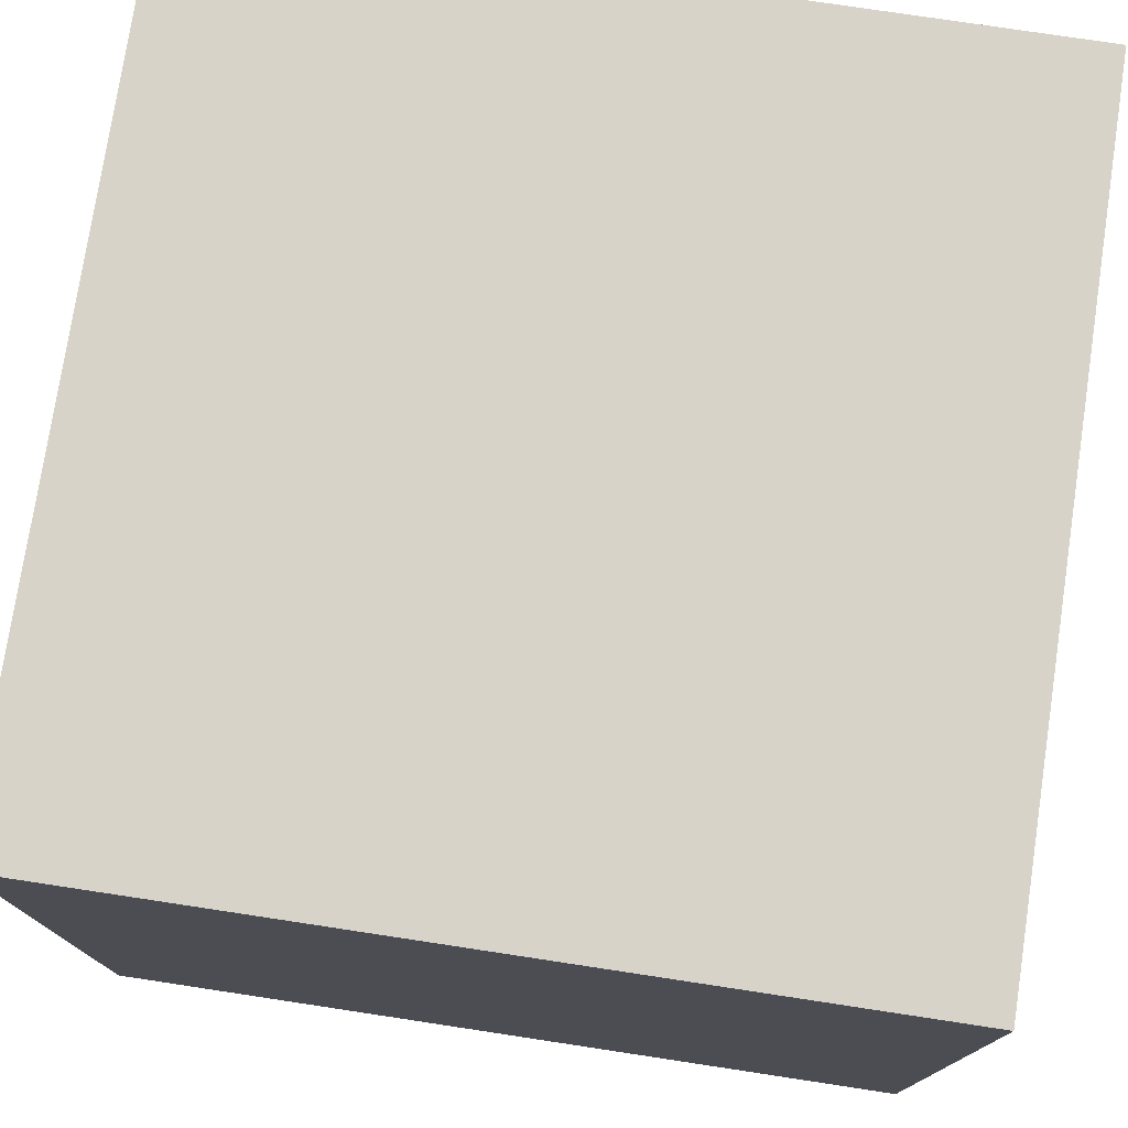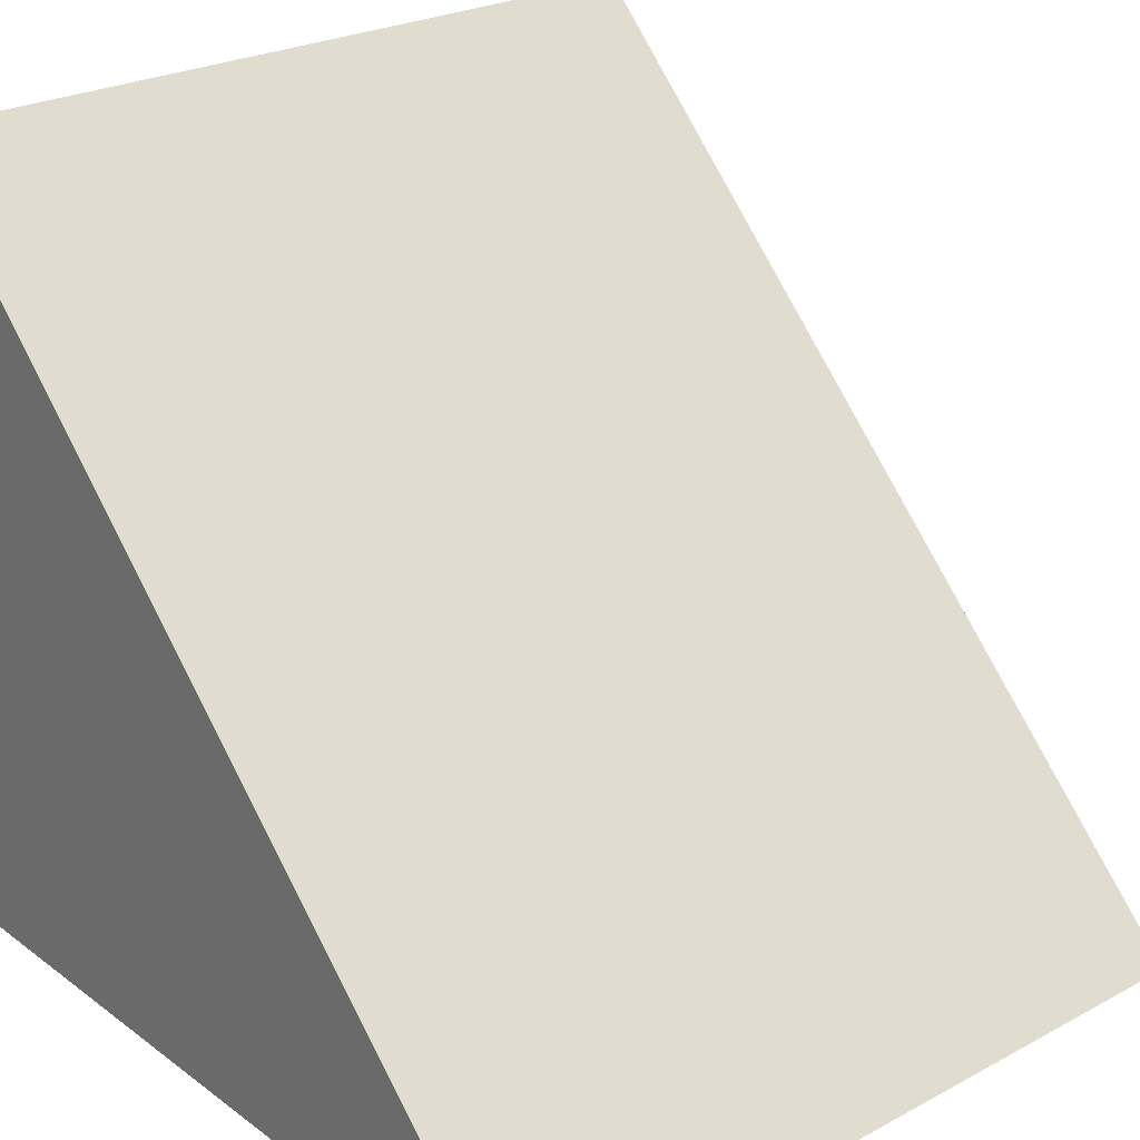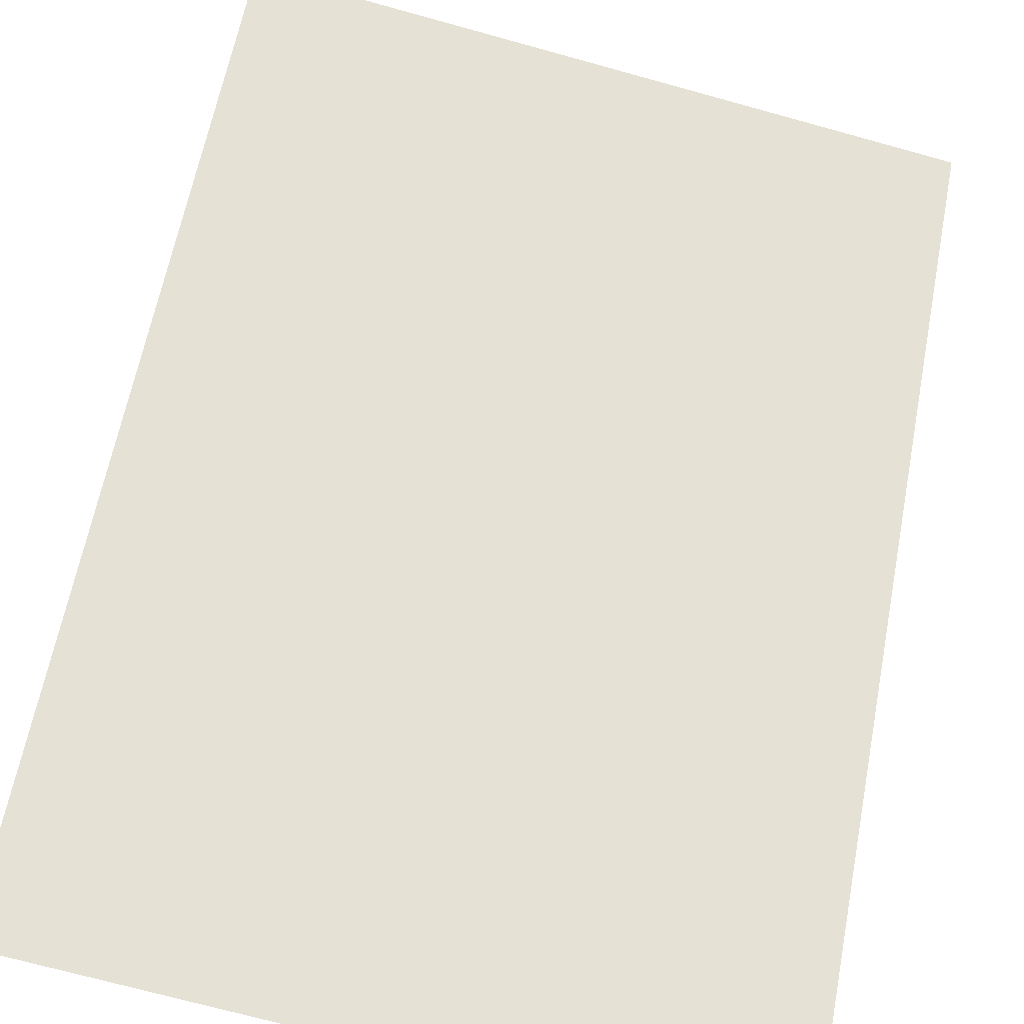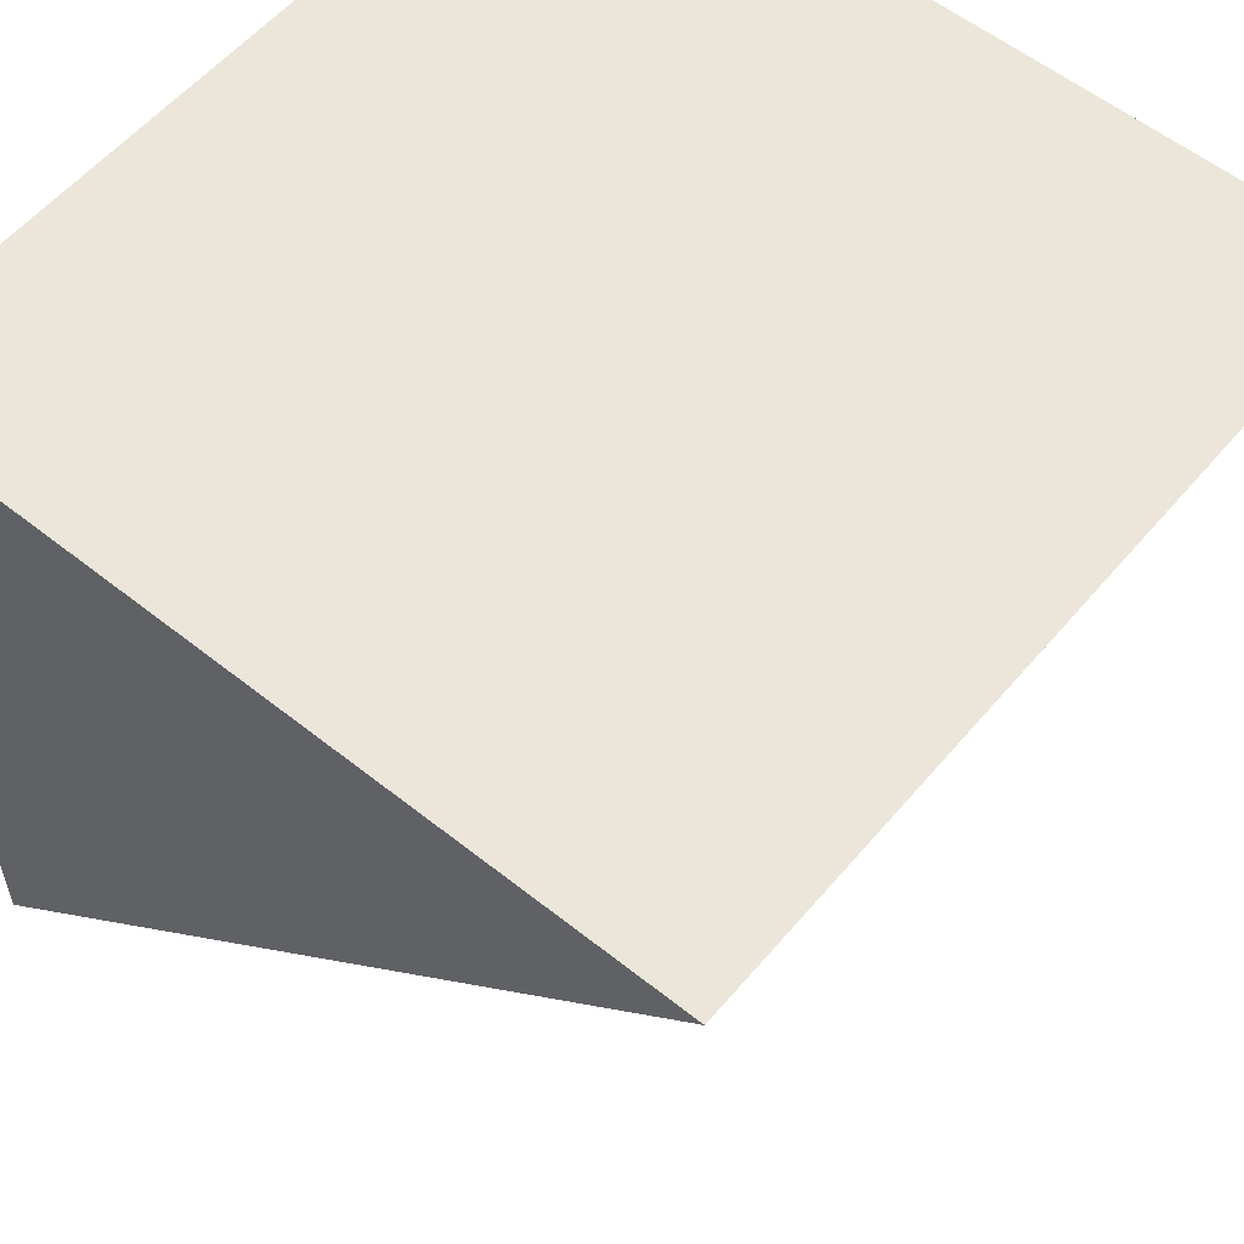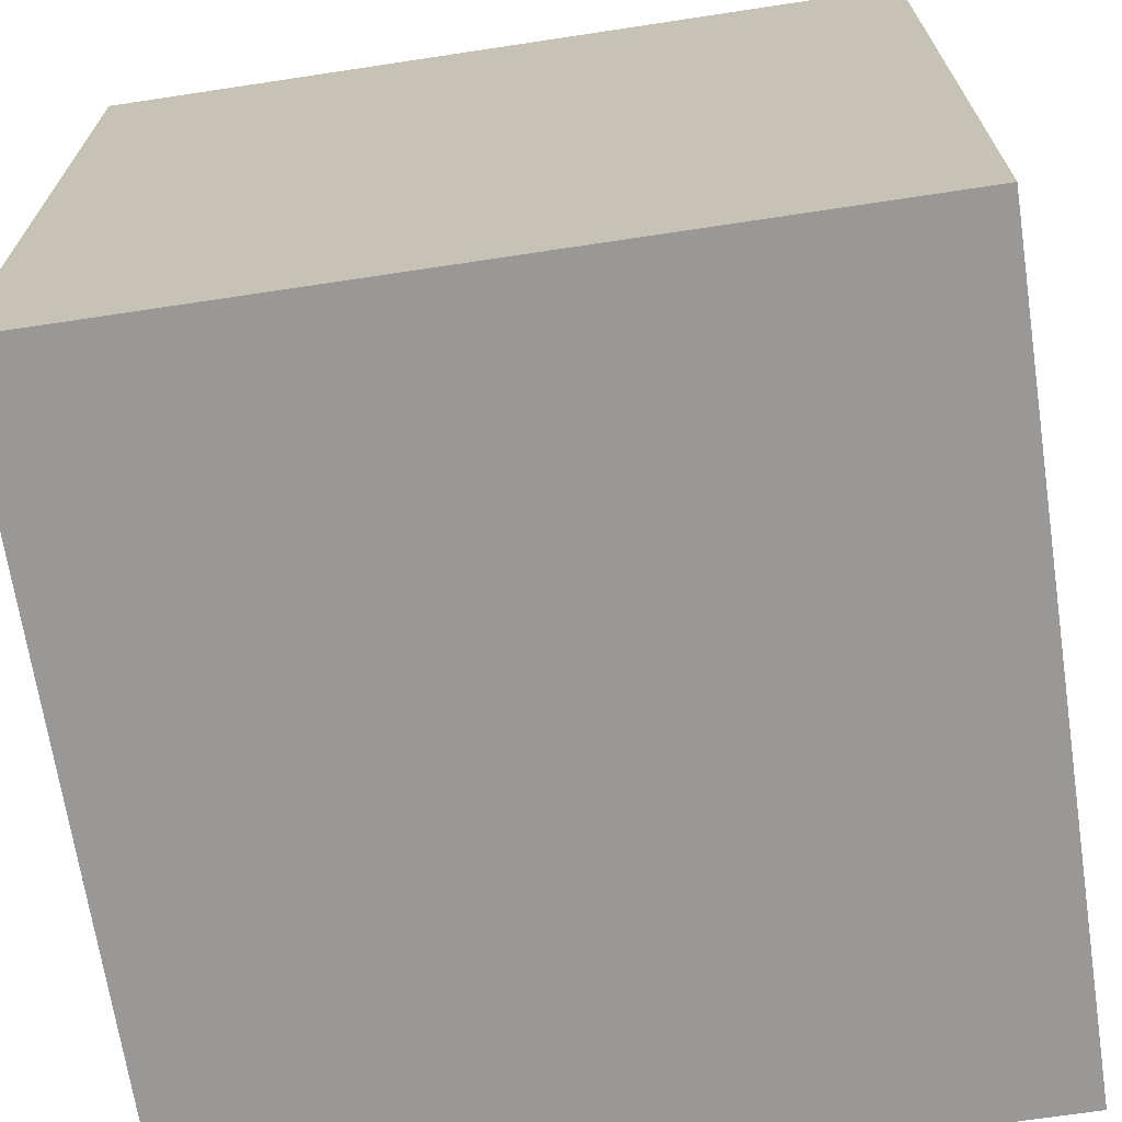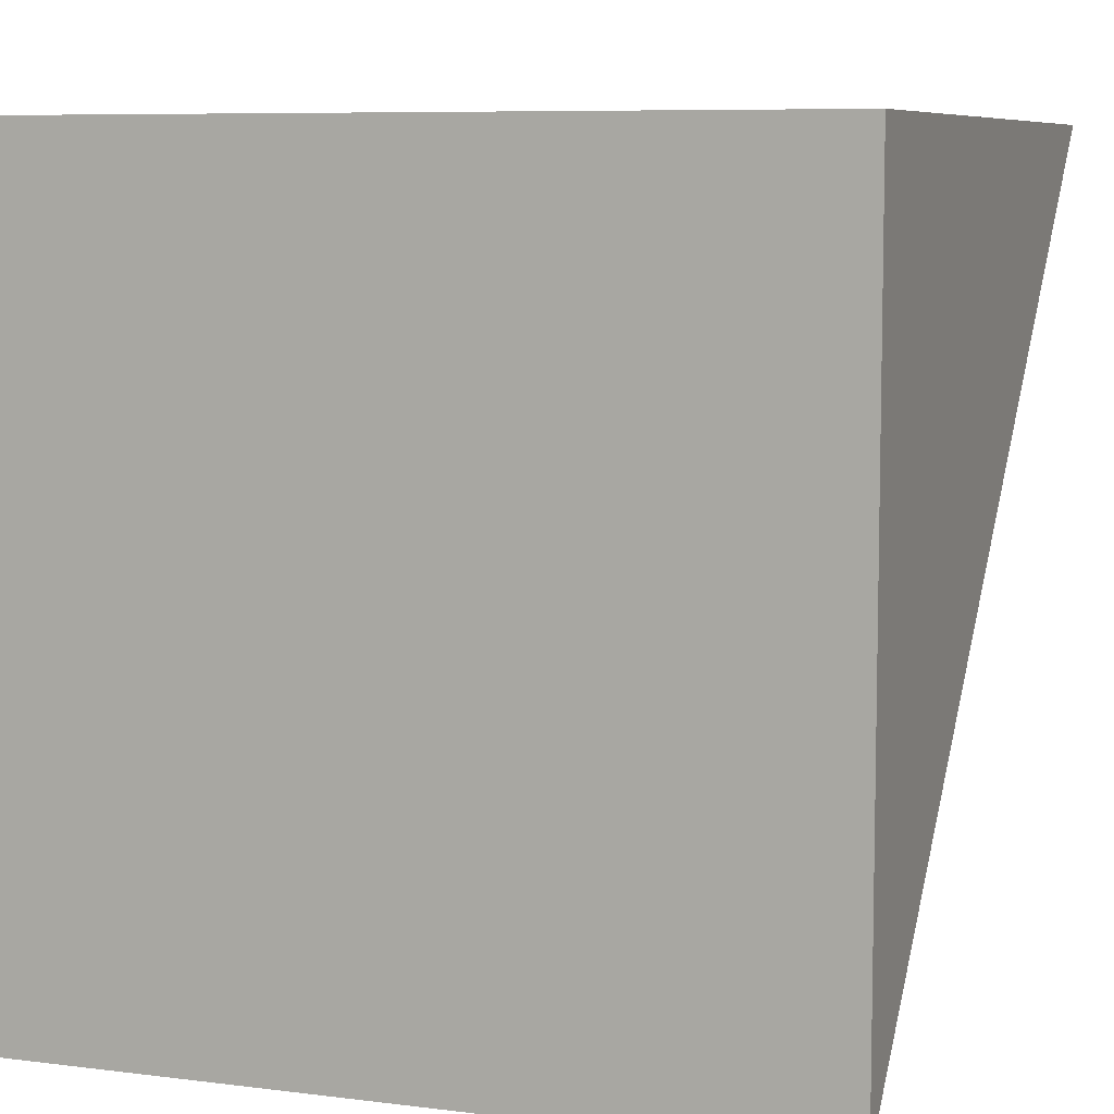
<metadata>
{"format":"obj","ext":"obj","renderer":"f3d","projection":"perspective","resolution":1024,"background":"white","views":[{"elev":76.4,"azim":8.6,"up":"+Z"},{"elev":25.4,"azim":139.3,"up":"+Y"},{"elev":-71.7,"azim":164.6,"up":"+Z"},{"elev":57.0,"azim":129.7,"up":"+Z"},{"elev":-68.7,"azim":8.6,"up":"+Y"},{"elev":7.6,"azim":19.8,"up":"+Z"}]}
</metadata>
<code>
o Cube_Cube.001
v -1 -1 1
v -1 1 1
v -1 -1 -1
v 1 -1 1
v 1 1 1
v 1 -1 -1
f 4 5 2 1
f 3 6 4 1
f 2 5 6 3
f 1 2 3
f 6 5 4

</code>
